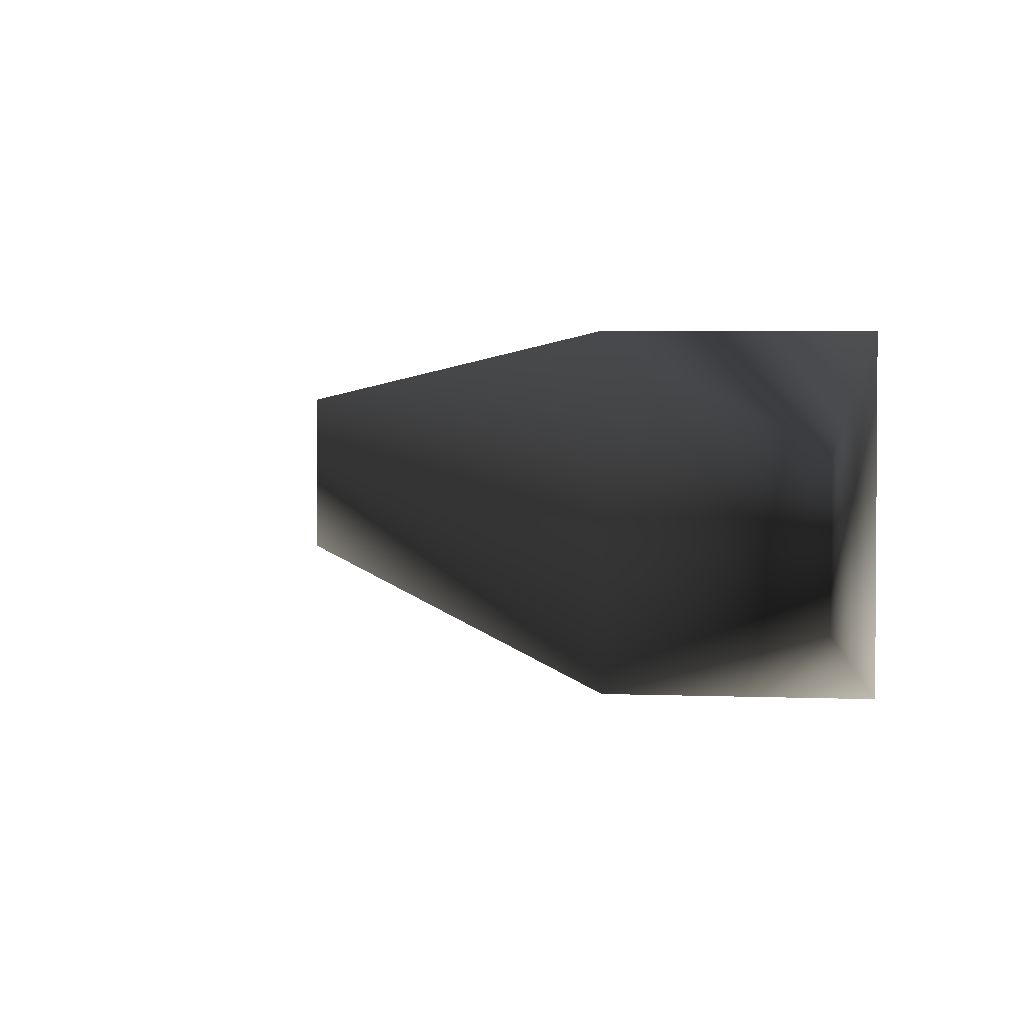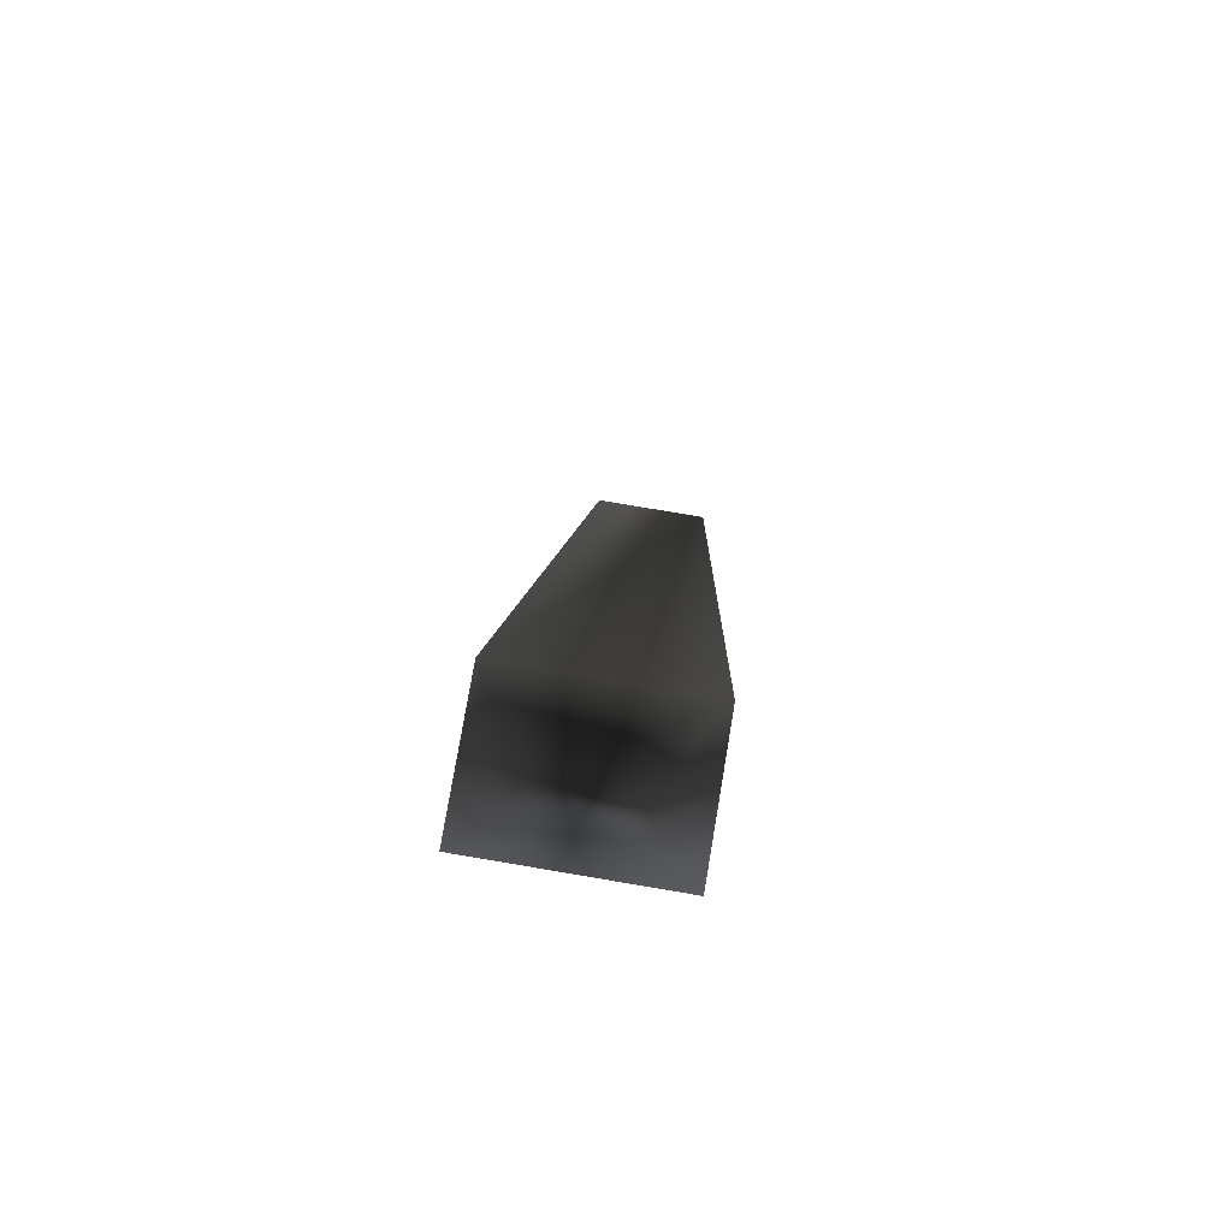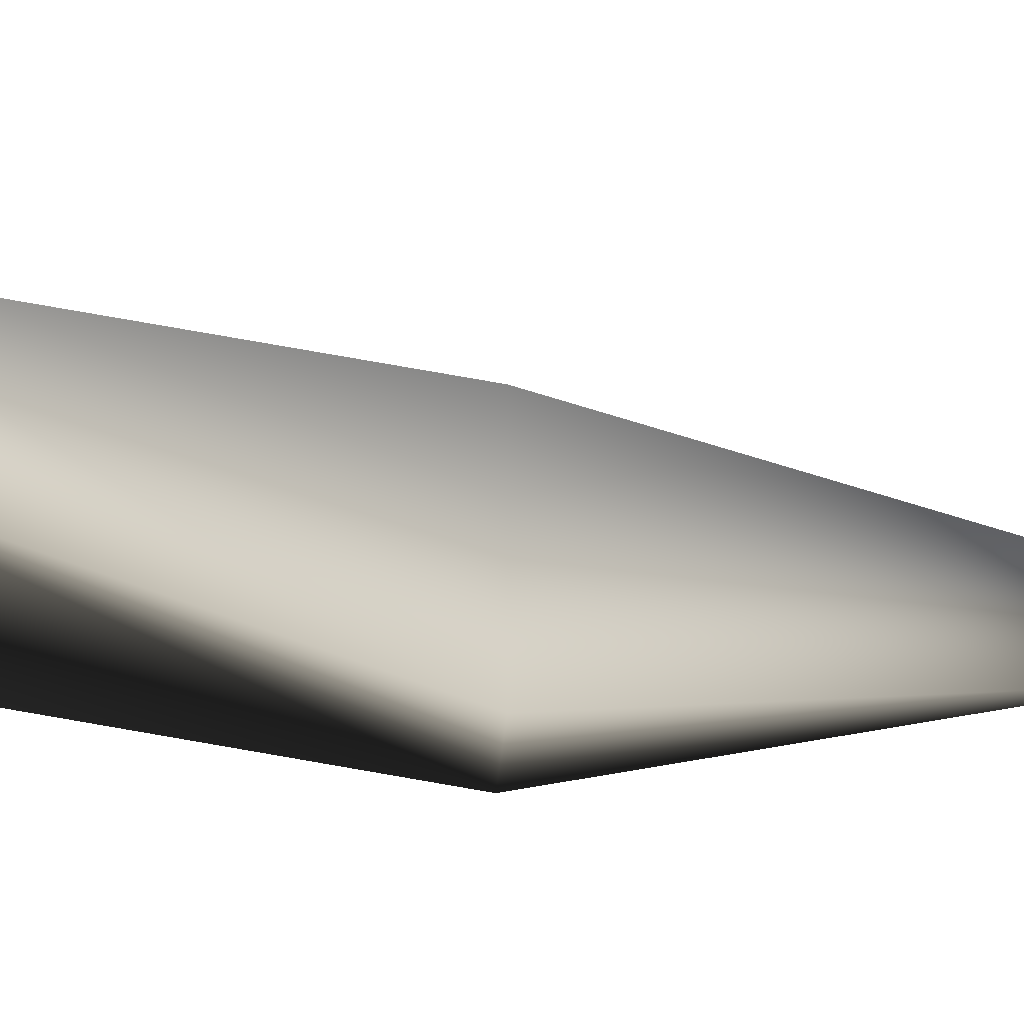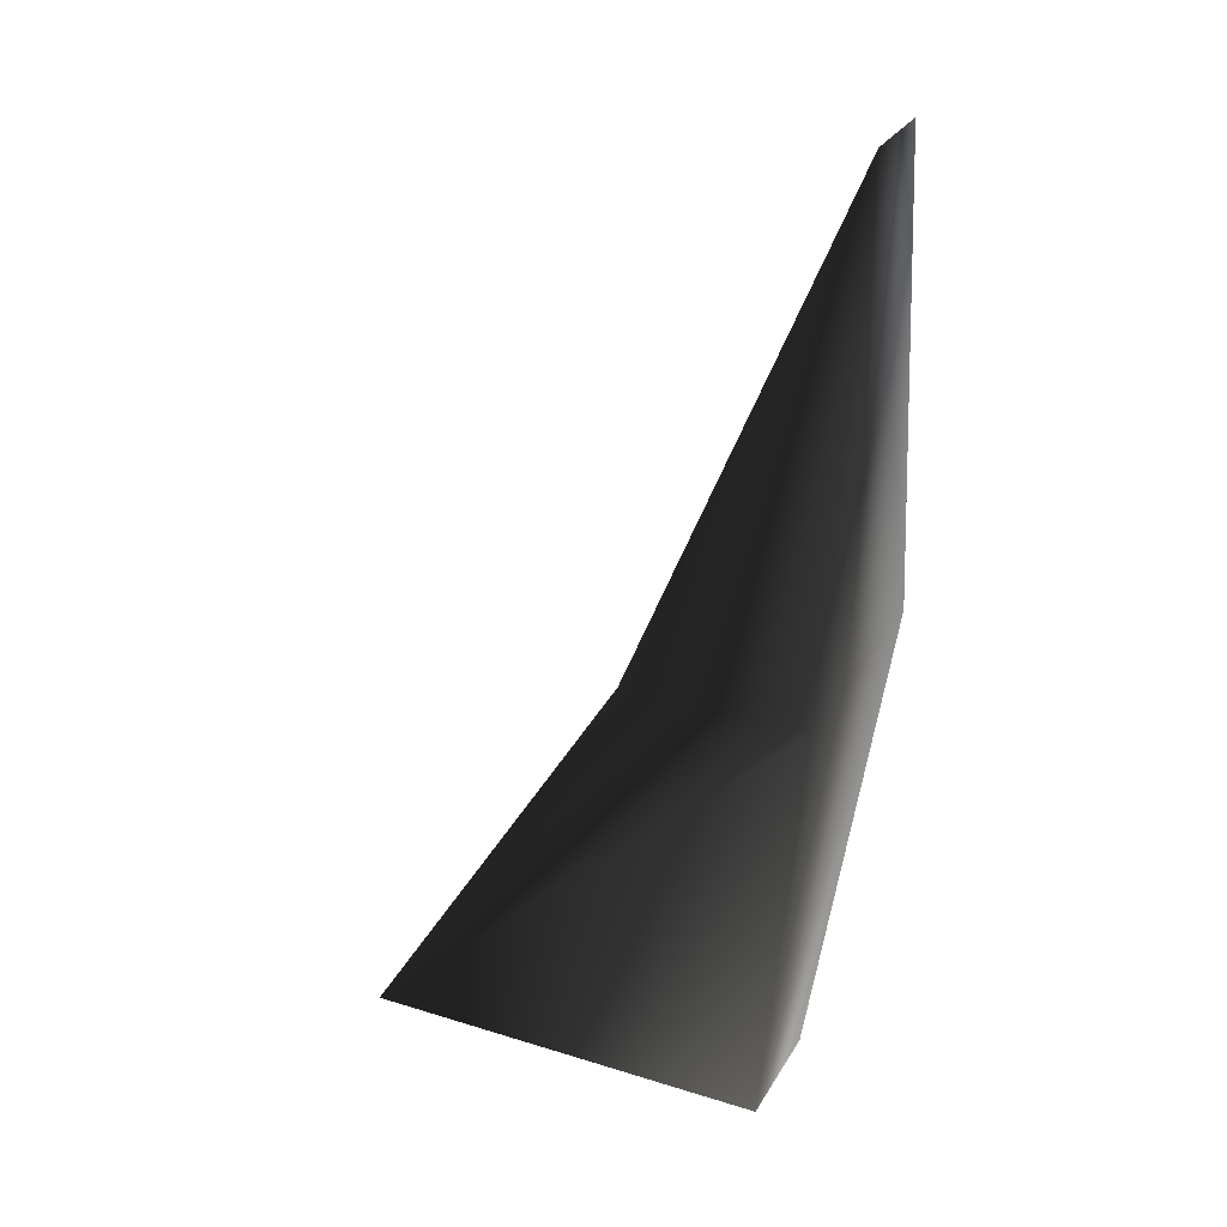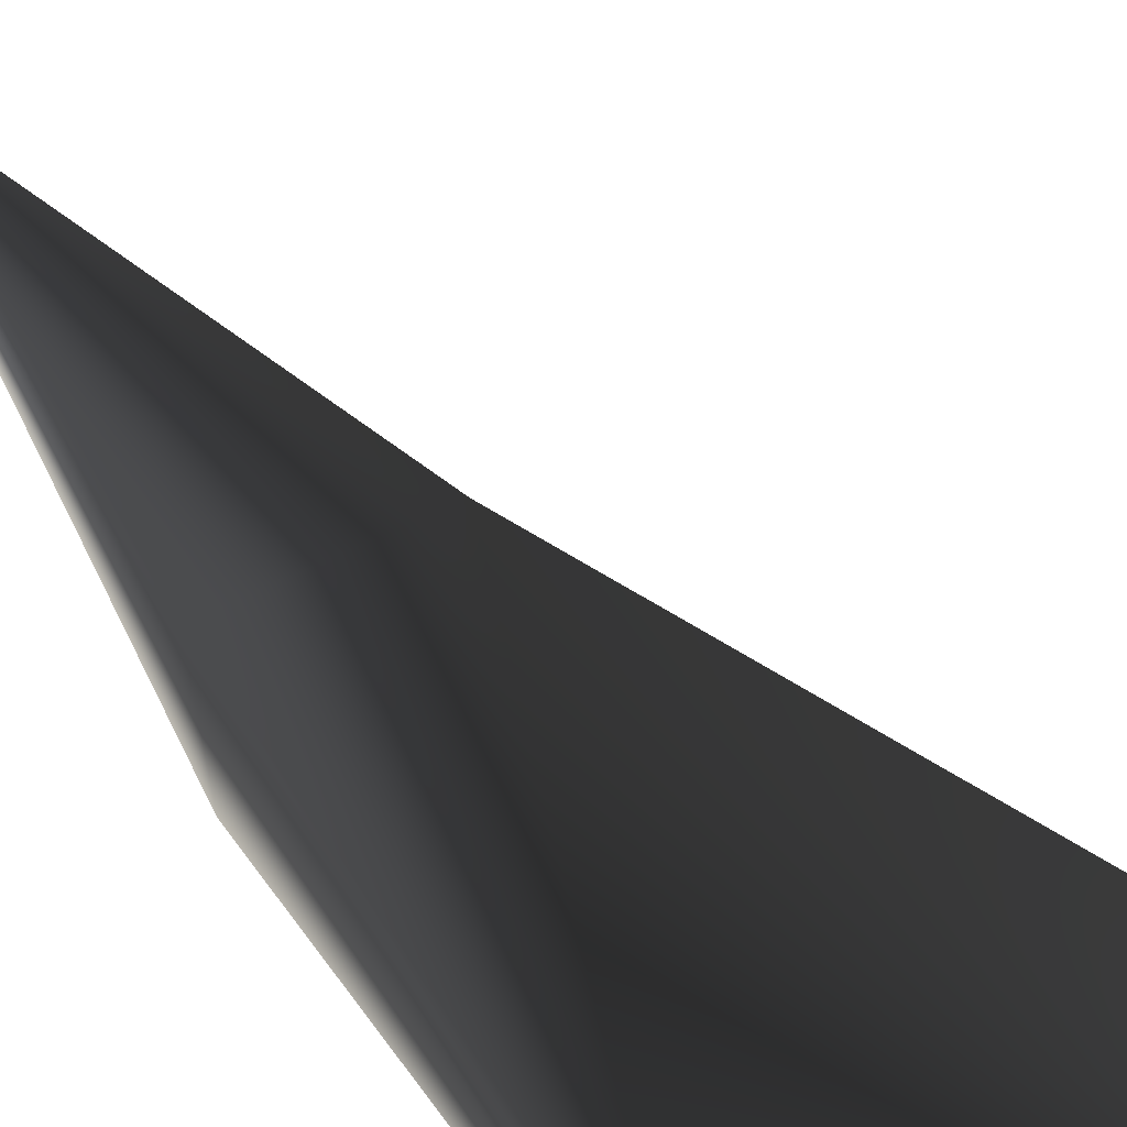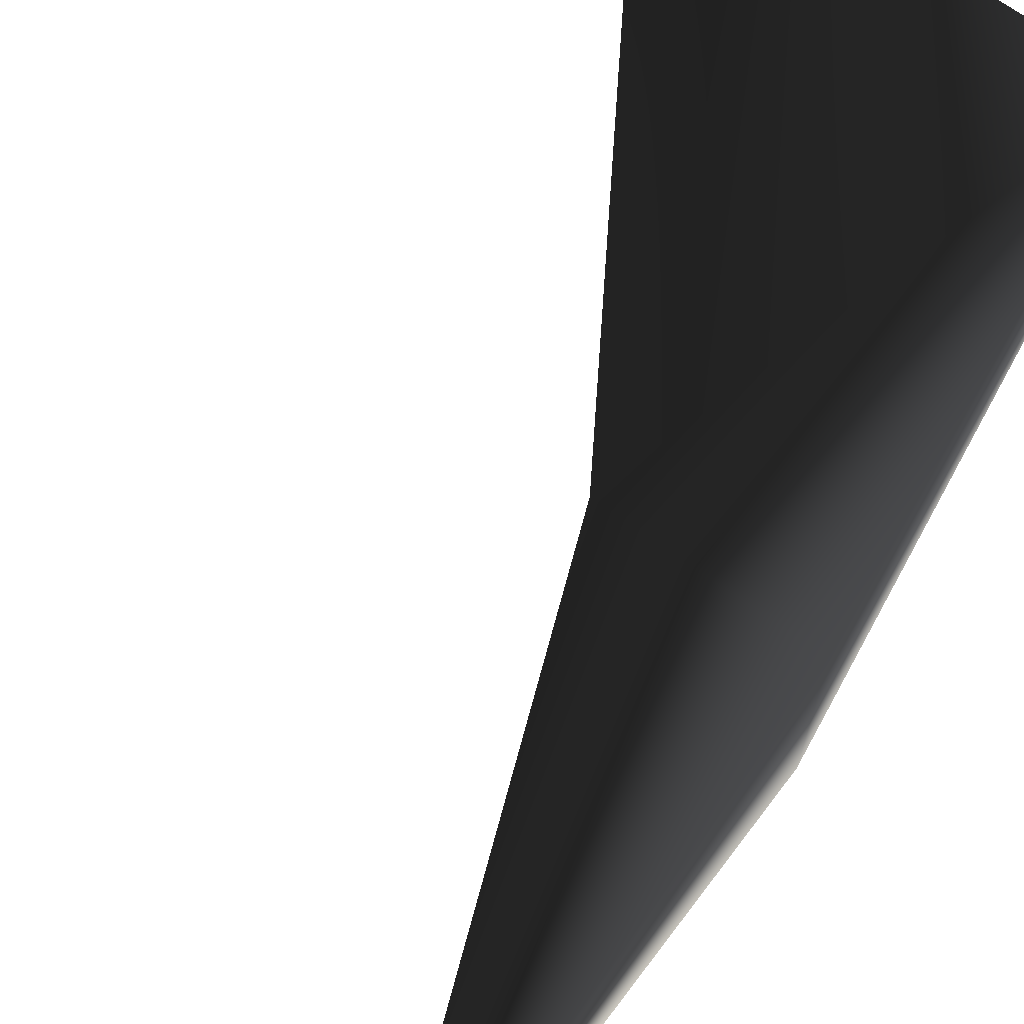
<metadata>
{"format":"obj","ext":"obj","renderer":"f3d","projection":"perspective","resolution":1024,"background":"white","views":[{"elev":3.6,"azim":-170.8,"up":"+Z"},{"elev":77.0,"azim":-80.4,"up":"+Y"},{"elev":-22.2,"azim":87.2,"up":"+Z"},{"elev":28.6,"azim":-155.0,"up":"+Y"},{"elev":59.4,"azim":-27.4,"up":"+Z"},{"elev":69.2,"azim":-143.9,"up":"+Z"}]}
</metadata>
<code>
o 1834
v -64 64 16
v -64 128 8
v -64 128 -4
v -64 64 -16
v -56 0 -8
v -56 0 8
v -40 64 16
v -40 64 -16
v 0 0 -8
v 0 0 8
f 1 2 3
f 1 3 4
f 1 4 5
f 1 5 6
f 1 6 7
f 1 7 2
f 2 7 3
f 3 7 8
f 3 8 4
f 4 8 9
f 4 9 5
f 6 10 7
f 7 10 8
f 8 10 9

</code>
